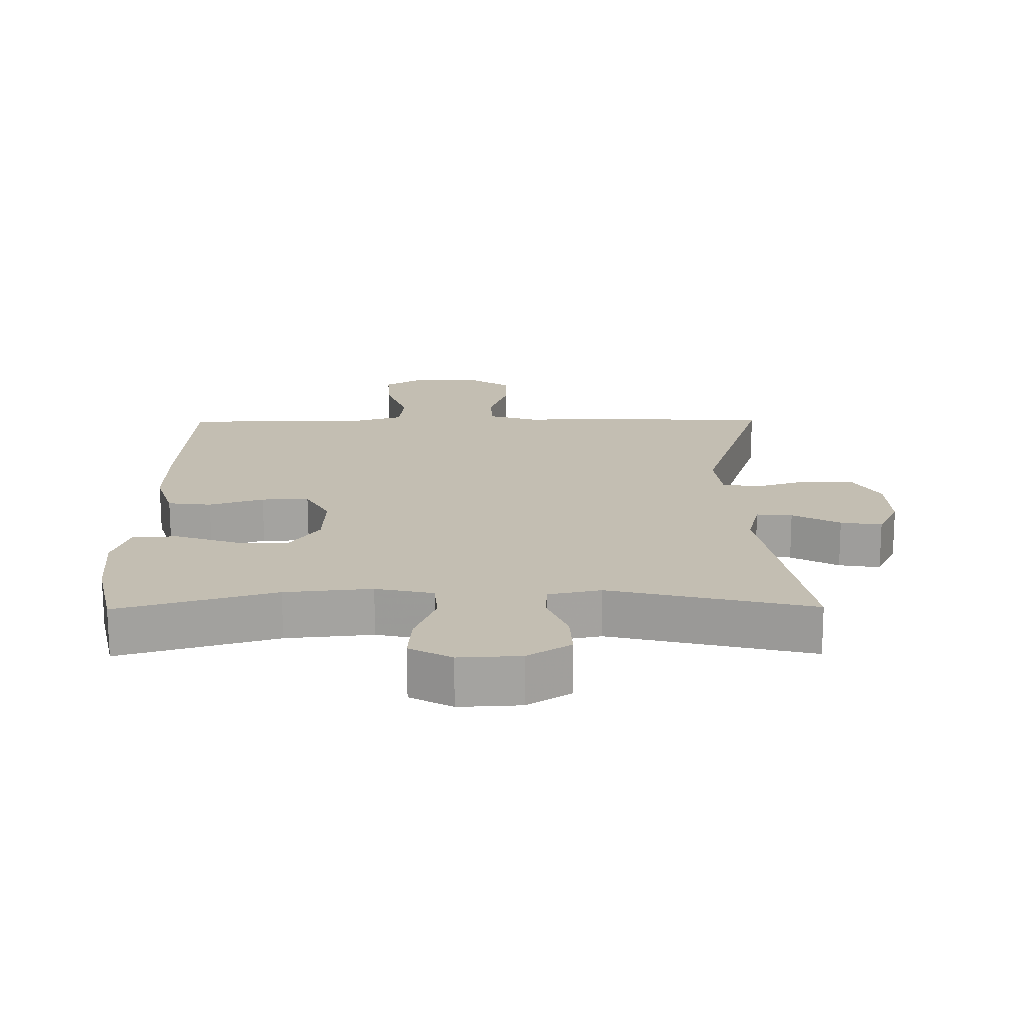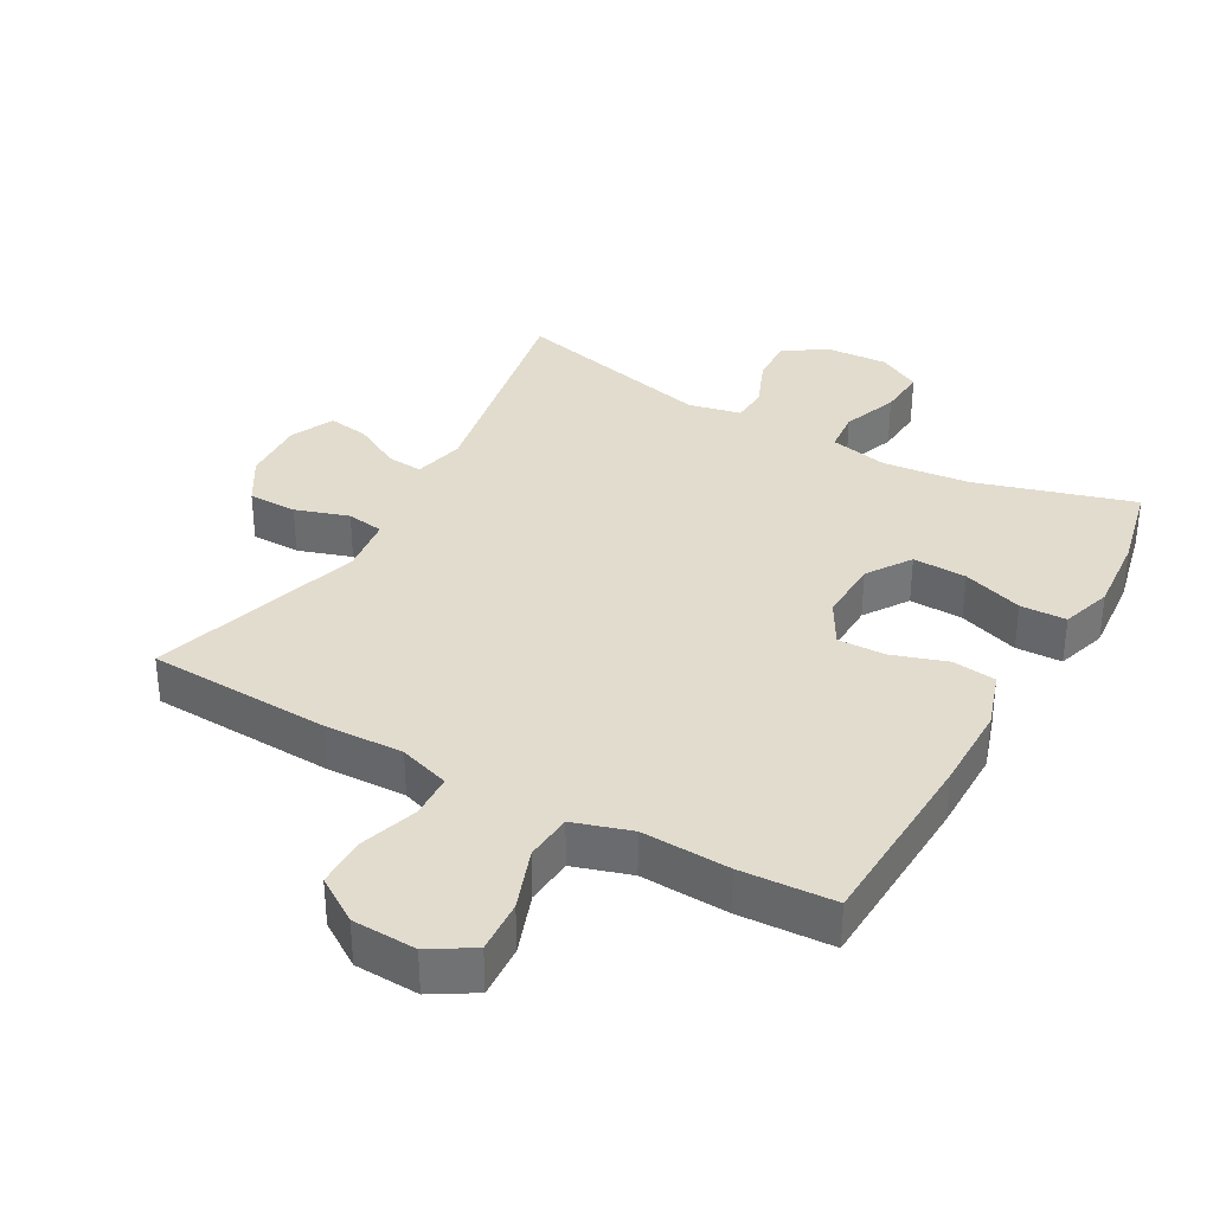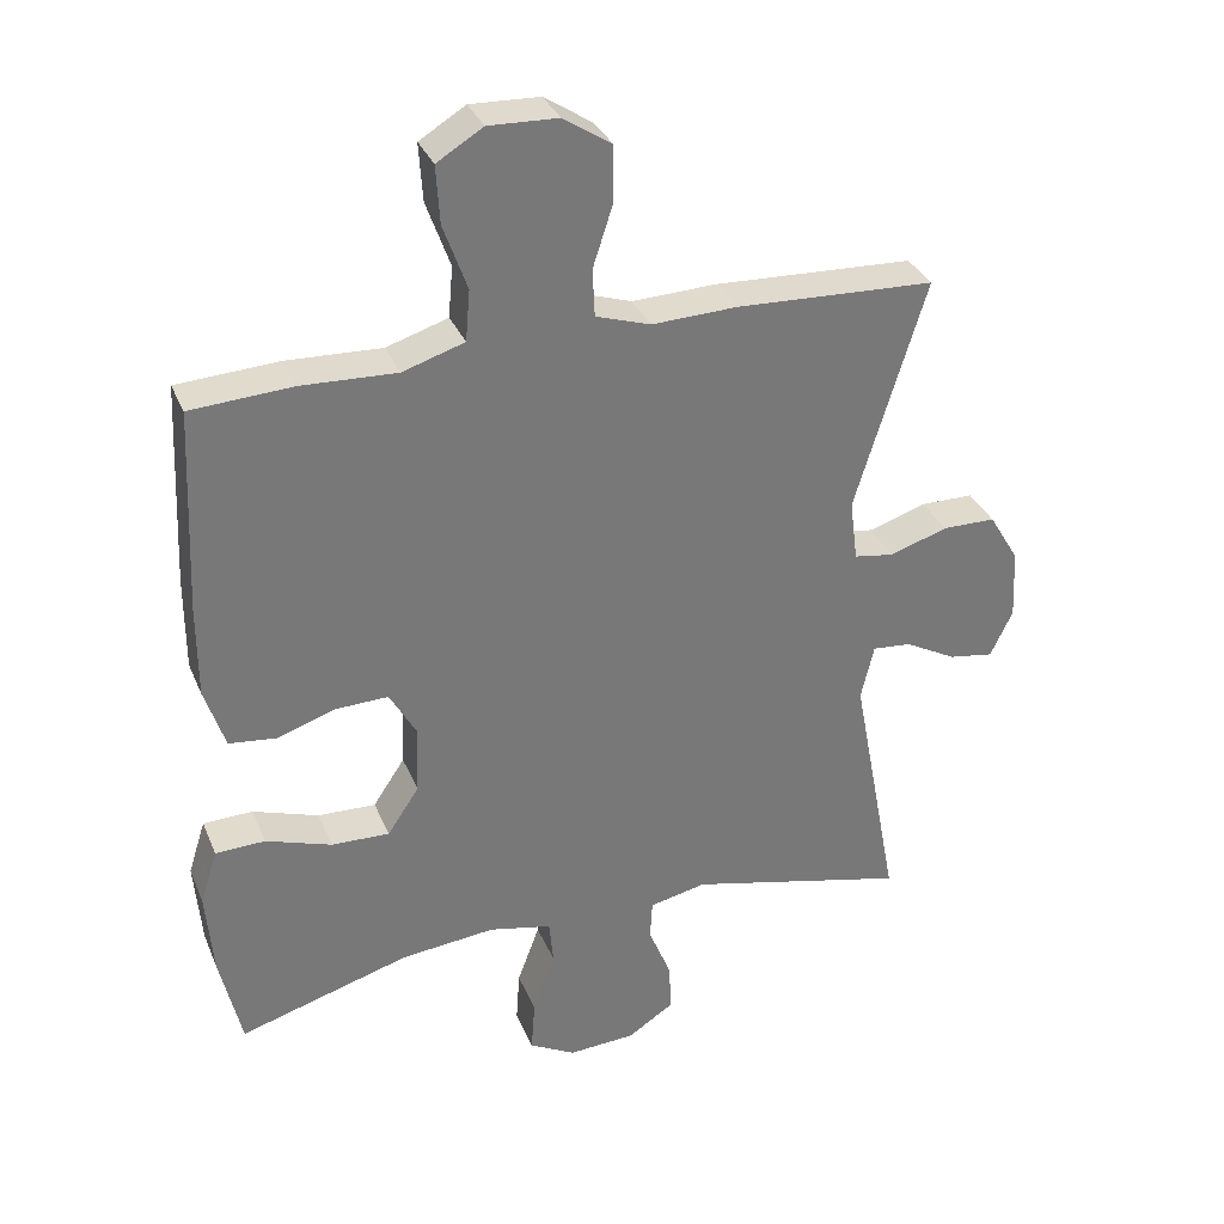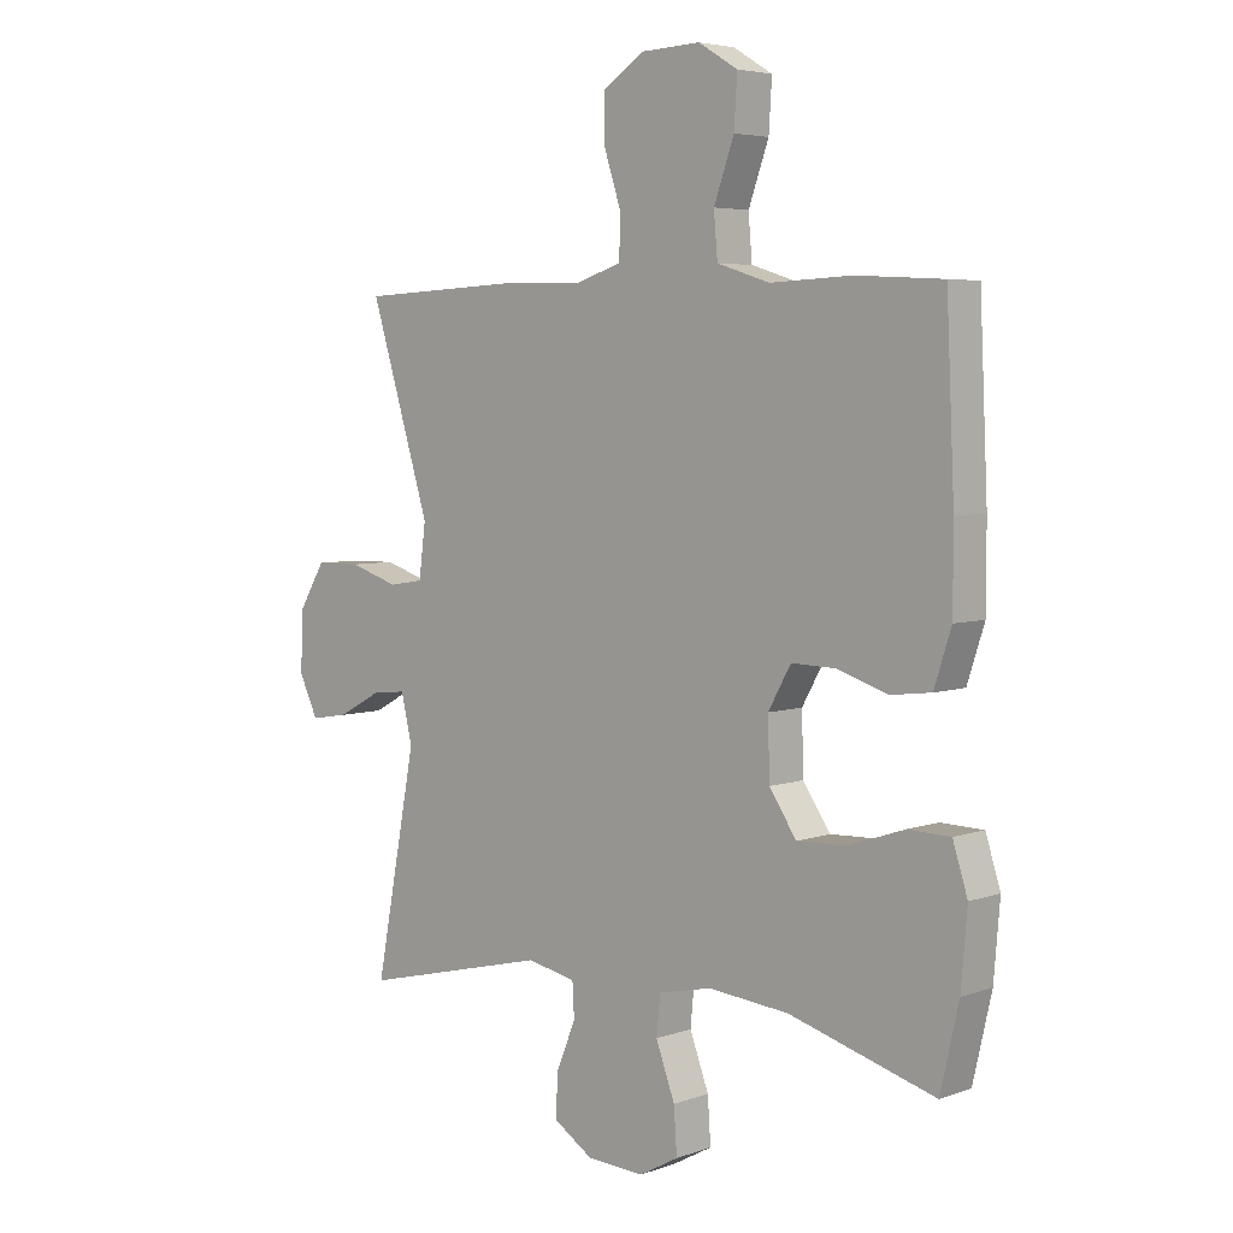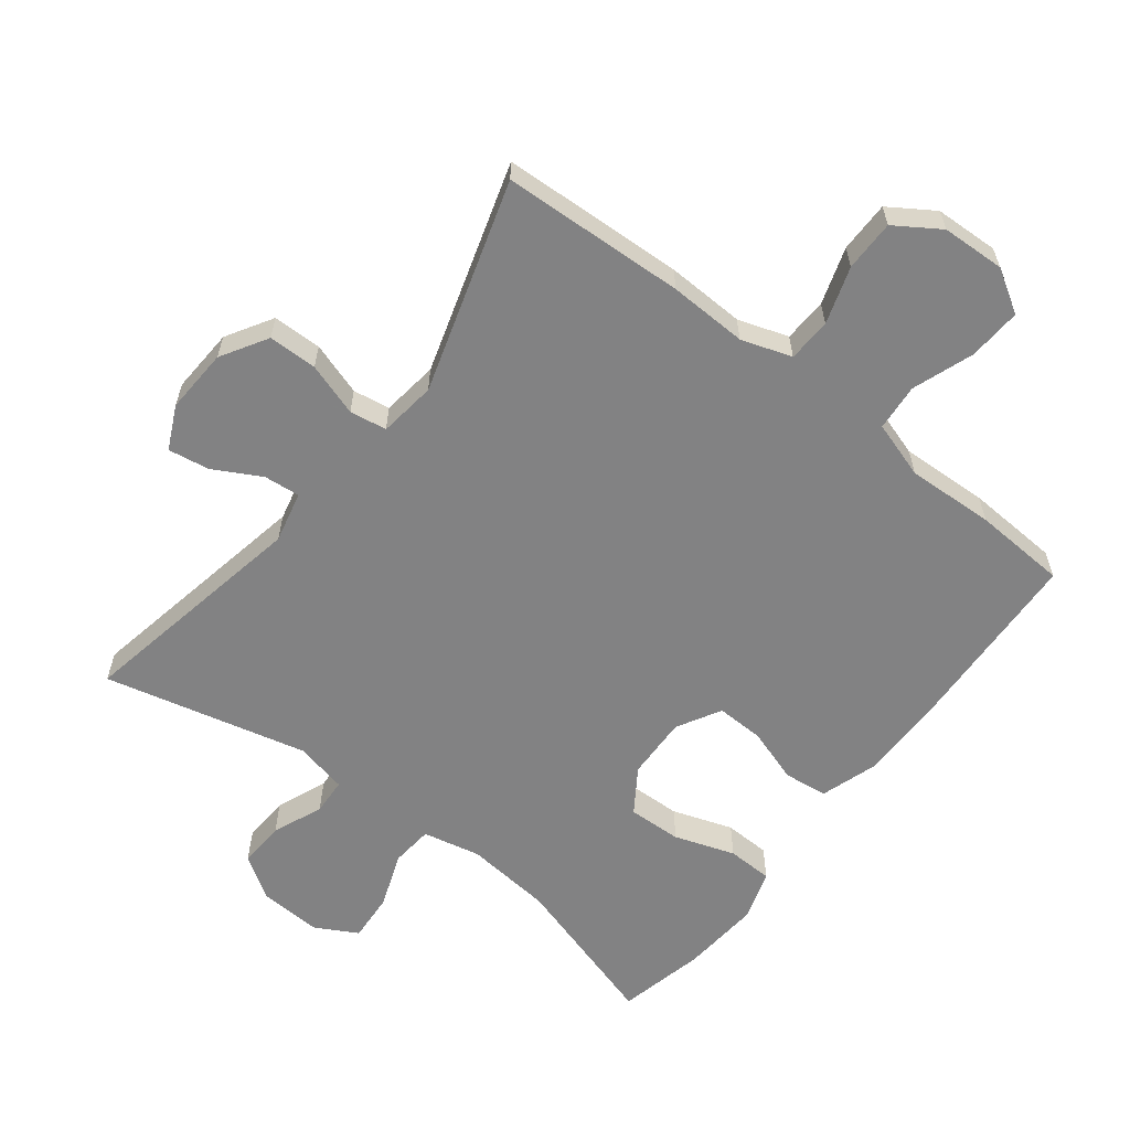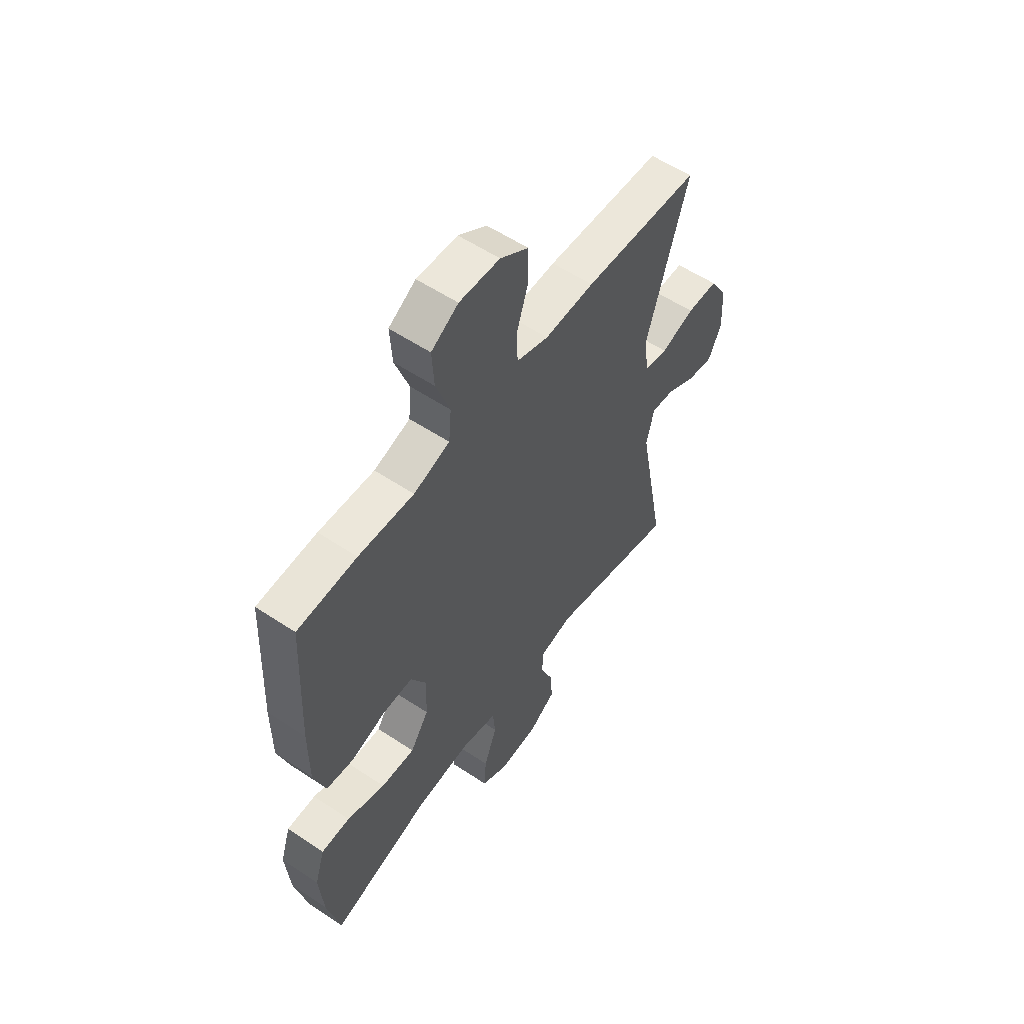
<metadata>
{"format":"obj","ext":"obj","renderer":"f3d","projection":"perspective","resolution":1024,"background":"white","views":[{"elev":-72.6,"azim":-179.8,"up":"+Z"},{"elev":34.7,"azim":29.3,"up":"+Y"},{"elev":33.2,"azim":159.6,"up":"+Z"},{"elev":4.9,"azim":42.1,"up":"+Z"},{"elev":-60.9,"azim":-37.8,"up":"+Y"},{"elev":56.7,"azim":124.8,"up":"+Z"}]}
</metadata>
<code>
v -0.5 0.07 0.5
v -0.223 0.07 0.513
v -0.105 0.07 0.509
v -0.029 0.07 0.534
v -0.026 0.07 0.6
v -0.054 0.07 0.686
v -0.054 0.07 0.763
v 0.013 0.07 0.807
v 0.109 0.07 0.811
v 0.173 0.07 0.772
v 0.168 0.07 0.692
v 0.135 0.07 0.6
v 0.141 0.07 0.529
v 0.227 0.07 0.502
v 0.359 0.07 0.508
v 0.5 0.07 0.5
v 0.513 0.07 0.217
v 0.513 0.07 0.087
v 0.485 0.07 0.001
v 0.419 0.07 -0.007
v 0.337 0.07 0.02
v 0.265 0.07 0.022
v 0.228 0.07 -0.044
v 0.231 0.07 -0.139
v 0.275 0.07 -0.205
v 0.356 0.07 -0.202
v 0.447 0.07 -0.171
v 0.516 0.07 -0.173
v 0.54 0.07 -0.249
v 0.53 0.07 -0.368
v 0.5 0.07 -0.5
v 0.263 0.07 -0.43
v 0.132 0.07 -0.417
v 0.045 0.07 -0.436
v 0.039 0.07 -0.499
v 0.07 0.07 -0.583
v 0.075 0.07 -0.656
v 0.011 0.07 -0.691
v -0.082 0.07 -0.686
v -0.147 0.07 -0.644
v -0.143 0.07 -0.574
v -0.112 0.07 -0.498
v -0.115 0.07 -0.443
v -0.194 0.07 -0.426
v -0.5 0.07 -0.5
v -0.433 0.07 -0.146
v -0.451 0.07 -0.069
v -0.505 0.07 -0.074
v -0.577 0.07 -0.113
v -0.639 0.07 -0.123
v -0.67 0.07 -0.058
v -0.665 0.07 0.04
v -0.623 0.07 0.11
v -0.549 0.07 0.111
v -0.469 0.07 0.085
v -0.413 0.07 0.094
v -0.402 0.07 0.18
v -0.5 0 0.5
v -0.223 0 0.513
v -0.105 0 0.509
v -0.029 0 0.534
v -0.026 0 0.6
v -0.054 0 0.686
v -0.054 0 0.763
v 0.013 0 0.807
v 0.109 0 0.811
v 0.173 0 0.772
v 0.168 0 0.692
v 0.135 0 0.6
v 0.141 0 0.529
v 0.227 0 0.502
v 0.359 0 0.508
v 0.5 0 0.5
v 0.513 0 0.217
v 0.513 0 0.087
v 0.485 0 0.001
v 0.419 0 -0.007
v 0.337 0 0.02
v 0.265 0 0.022
v 0.228 0 -0.044
v 0.231 0 -0.139
v 0.275 0 -0.205
v 0.356 0 -0.202
v 0.447 0 -0.171
v 0.516 0 -0.173
v 0.54 0 -0.249
v 0.53 0 -0.368
v 0.5 0 -0.5
v 0.263 0 -0.43
v 0.132 0 -0.417
v 0.045 0 -0.436
v 0.039 0 -0.499
v 0.07 0 -0.583
v 0.075 0 -0.656
v 0.011 0 -0.691
v -0.082 0 -0.686
v -0.147 0 -0.644
v -0.143 0 -0.574
v -0.112 0 -0.498
v -0.115 0 -0.443
v -0.194 0 -0.426
v -0.5 0 -0.5
v -0.433 0 -0.146
v -0.451 0 -0.069
v -0.505 0 -0.074
v -0.577 0 -0.113
v -0.639 0 -0.123
v -0.67 0 -0.058
v -0.665 0 0.04
v -0.623 0 0.11
v -0.549 0 0.111
v -0.469 0 0.085
v -0.413 0 0.094
v -0.402 0 0.18
f 52 53 54 55
f 52 55 56
f 51 52 56
f 48 49 50 51
f 47 48 51 56
f 46 47 56
f 44 45 46
f 43 44 46 56
f 39 40 41 42
f 39 42 43
f 38 39 43
f 35 36 37 38
f 34 35 38 43
f 33 34 43 56
f 29 30 31 32
f 26 27 28 29
f 25 26 29 32
f 24 25 32 33
f 18 19 20 21
f 18 21 22
f 17 18 22
f 14 15 16 17
f 13 14 17 22
f 9 10 11 12
f 9 12 13
f 8 9 13
f 5 6 7 8
f 4 5 8 13
f 3 4 13 22
f 57 1 2 3
f 23 24 33 56
f 23 56 57
f 3 22 23 57
f 112 111 110 109
f 113 112 109
f 113 109 108
f 108 107 106 105
f 113 108 105 104
f 113 104 103
f 103 102 101
f 113 103 101 100
f 99 98 97 96
f 100 99 96
f 100 96 95
f 95 94 93 92
f 100 95 92 91
f 113 100 91 90
f 89 88 87 86
f 86 85 84 83
f 89 86 83 82
f 90 89 82 81
f 78 77 76 75
f 79 78 75
f 79 75 74
f 74 73 72 71
f 79 74 71 70
f 69 68 67 66
f 70 69 66
f 70 66 65
f 65 64 63 62
f 70 65 62 61
f 79 70 61 60
f 60 59 58 114
f 113 90 81 80
f 114 113 80
f 114 80 79 60
f 1 58 59 2
f 2 59 60 3
f 3 60 61 4
f 4 61 62 5
f 5 62 63 6
f 6 63 64 7
f 7 64 65 8
f 8 65 66 9
f 9 66 67 10
f 10 67 68 11
f 11 68 69 12
f 12 69 70 13
f 13 70 71 14
f 14 71 72 15
f 15 72 73 16
f 16 73 74 17
f 17 74 75 18
f 18 75 76 19
f 19 76 77 20
f 20 77 78 21
f 21 78 79 22
f 22 79 80 23
f 23 80 81 24
f 24 81 82 25
f 25 82 83 26
f 26 83 84 27
f 27 84 85 28
f 28 85 86 29
f 29 86 87 30
f 30 87 88 31
f 31 88 89 32
f 32 89 90 33
f 33 90 91 34
f 34 91 92 35
f 35 92 93 36
f 36 93 94 37
f 37 94 95 38
f 38 95 96 39
f 39 96 97 40
f 40 97 98 41
f 41 98 99 42
f 42 99 100 43
f 43 100 101 44
f 44 101 102 45
f 45 102 103 46
f 46 103 104 47
f 47 104 105 48
f 48 105 106 49
f 49 106 107 50
f 50 107 108 51
f 51 108 109 52
f 52 109 110 53
f 53 110 111 54
f 54 111 112 55
f 55 112 113 56
f 56 113 114 57
f 57 114 58 1

</code>
